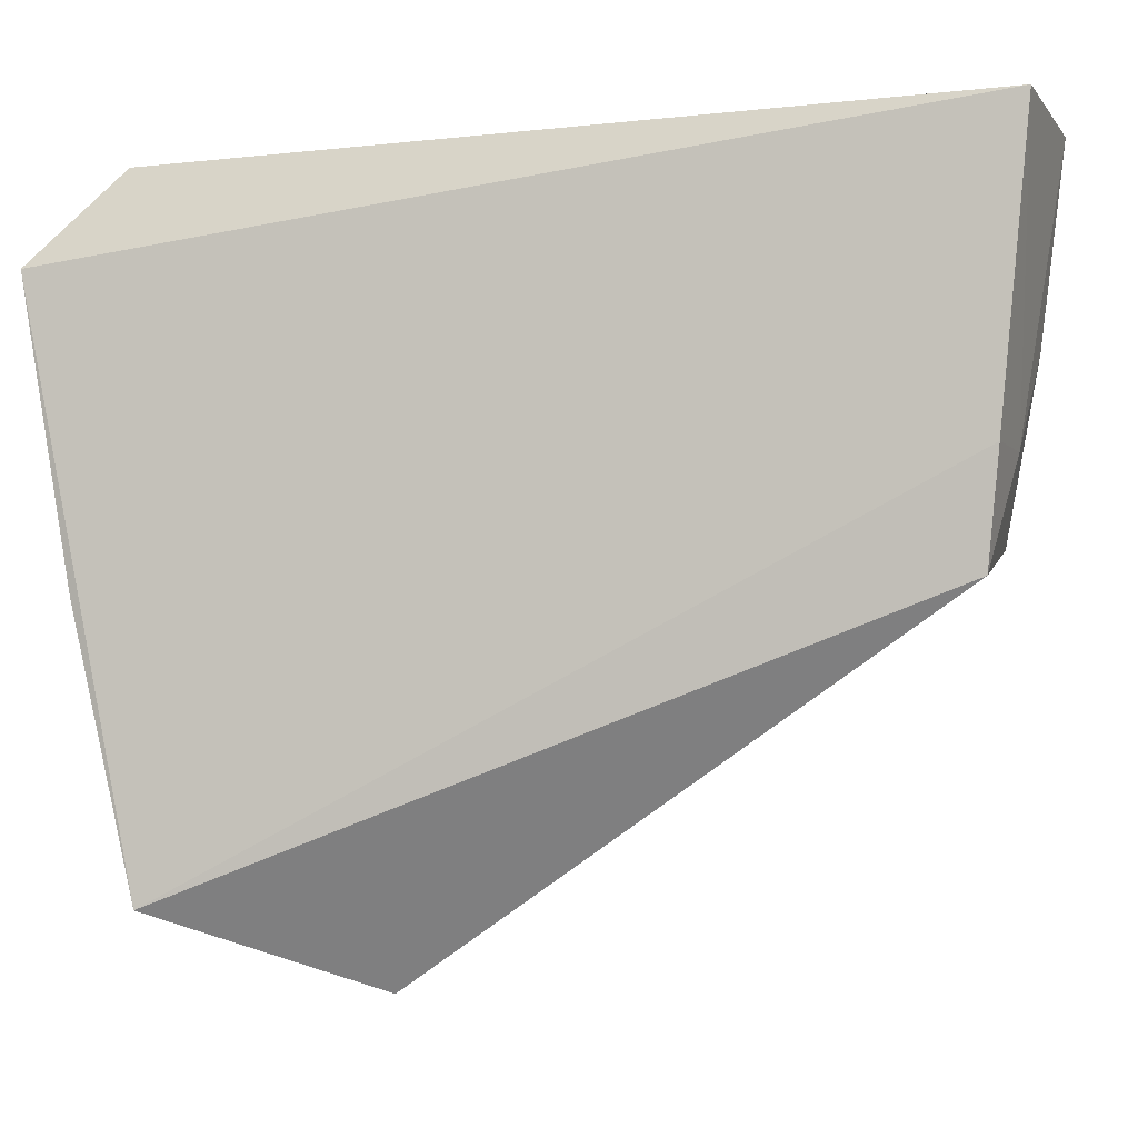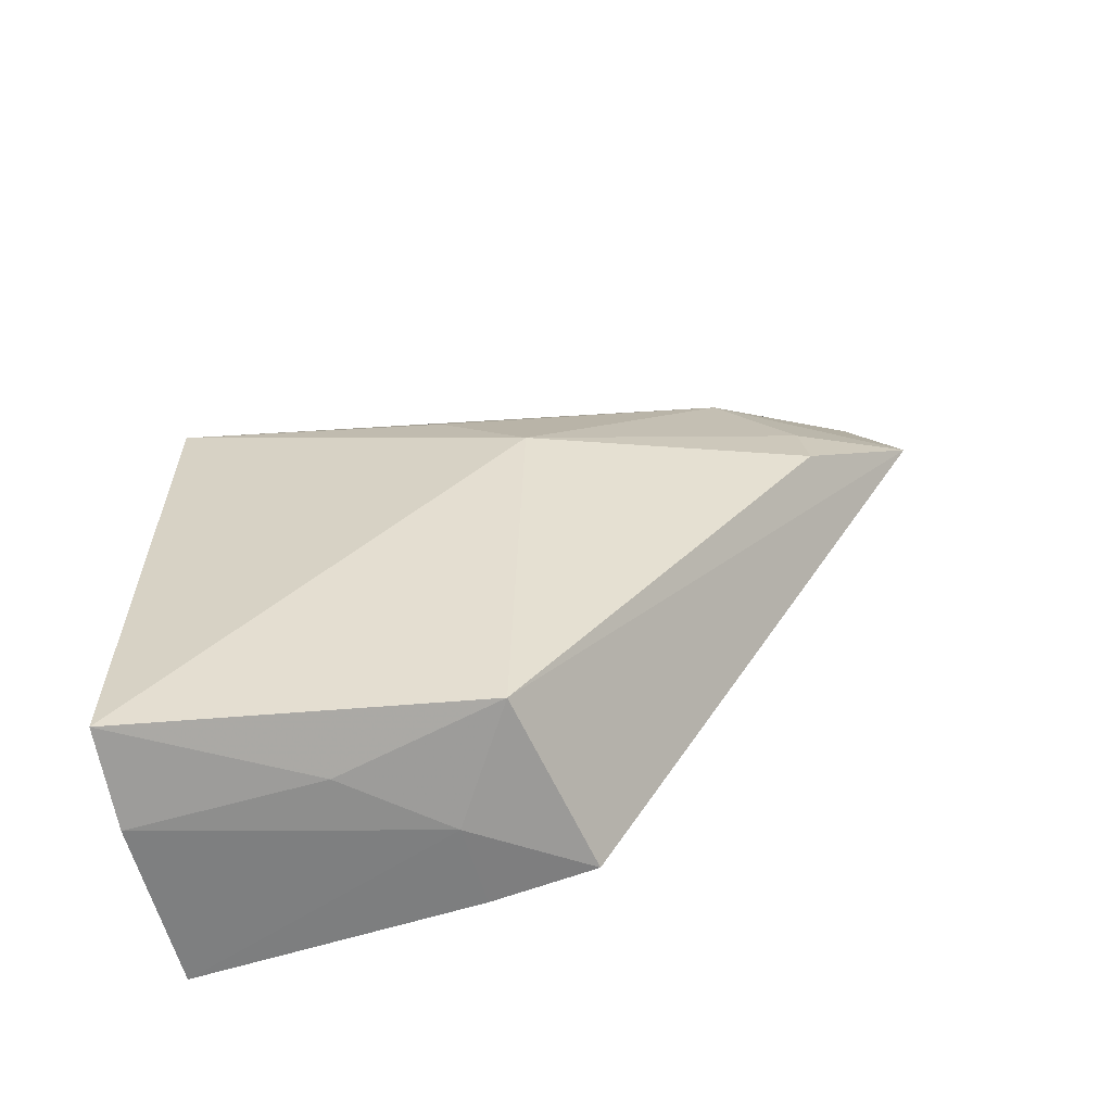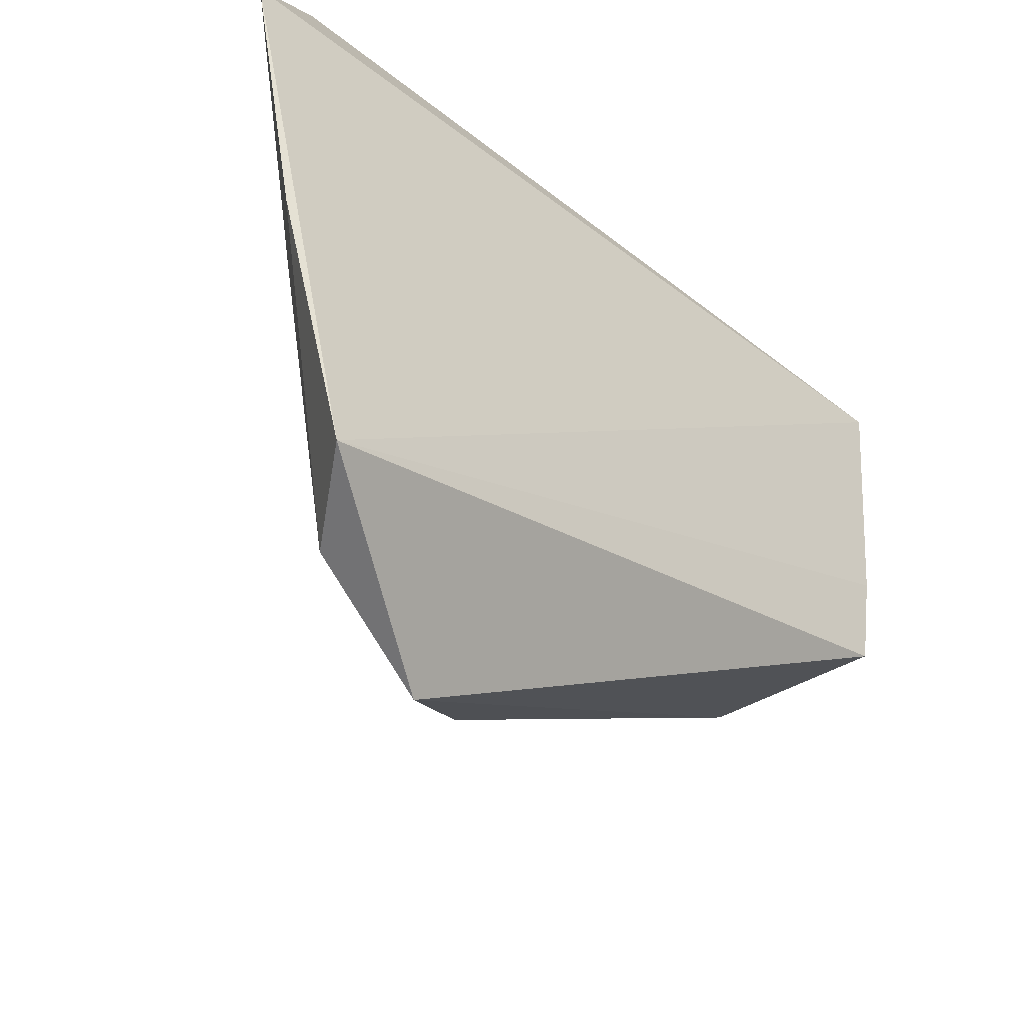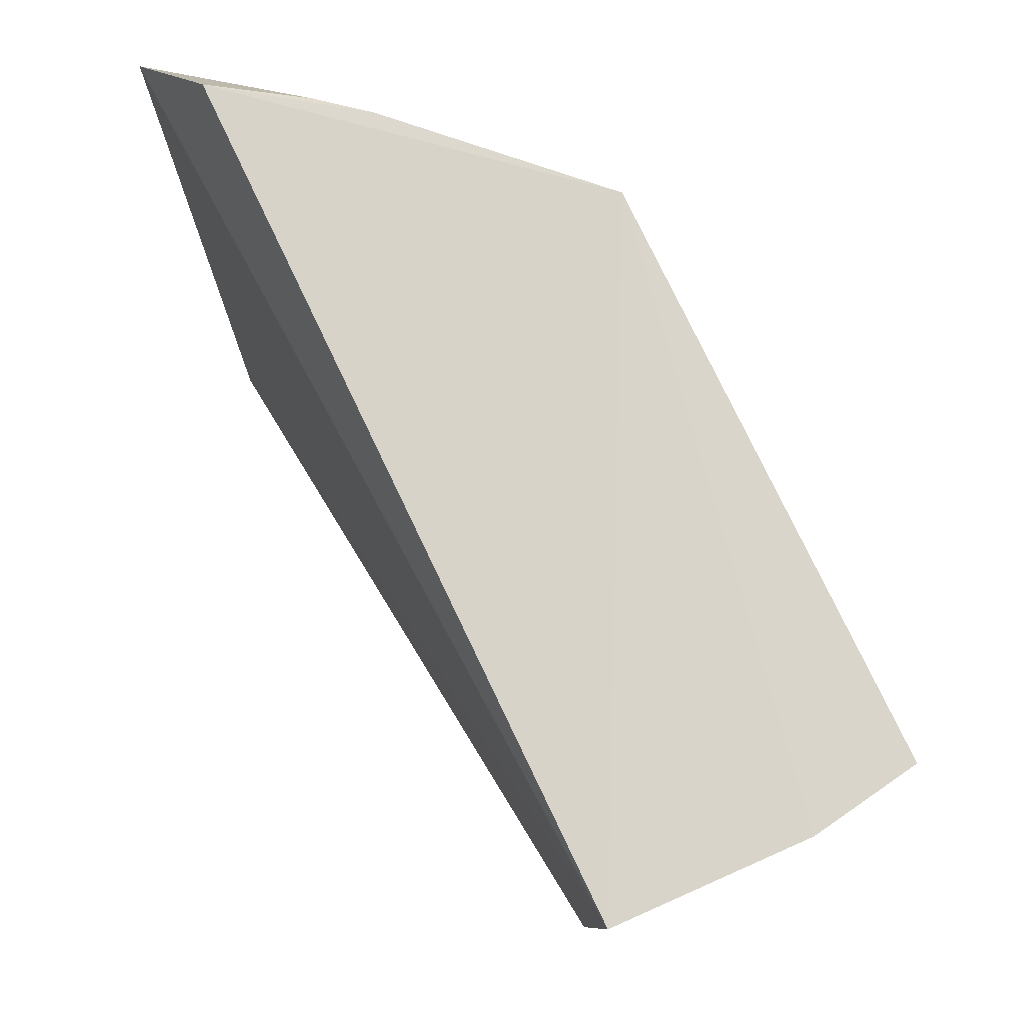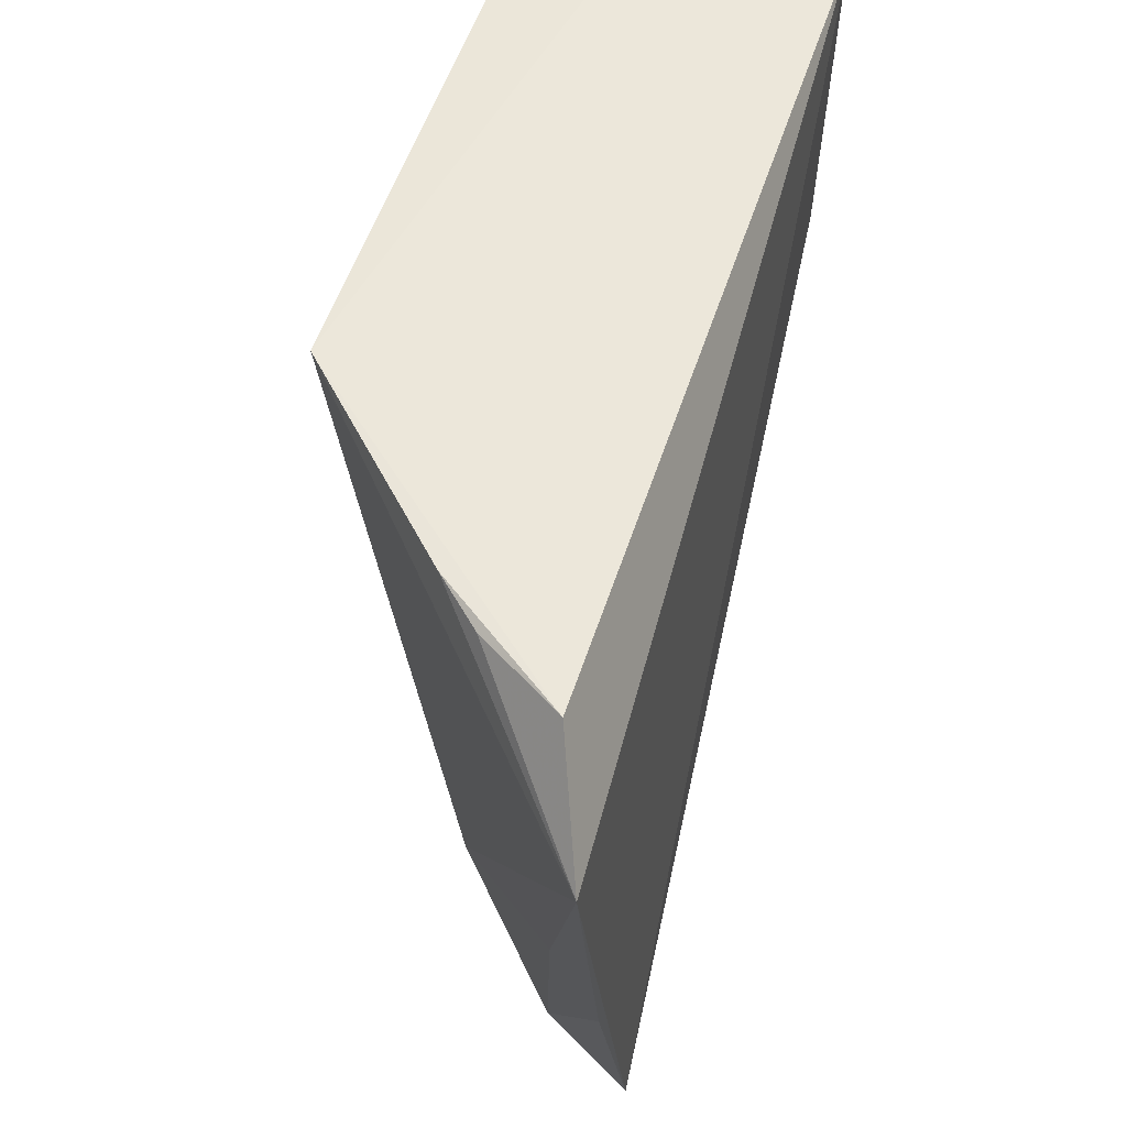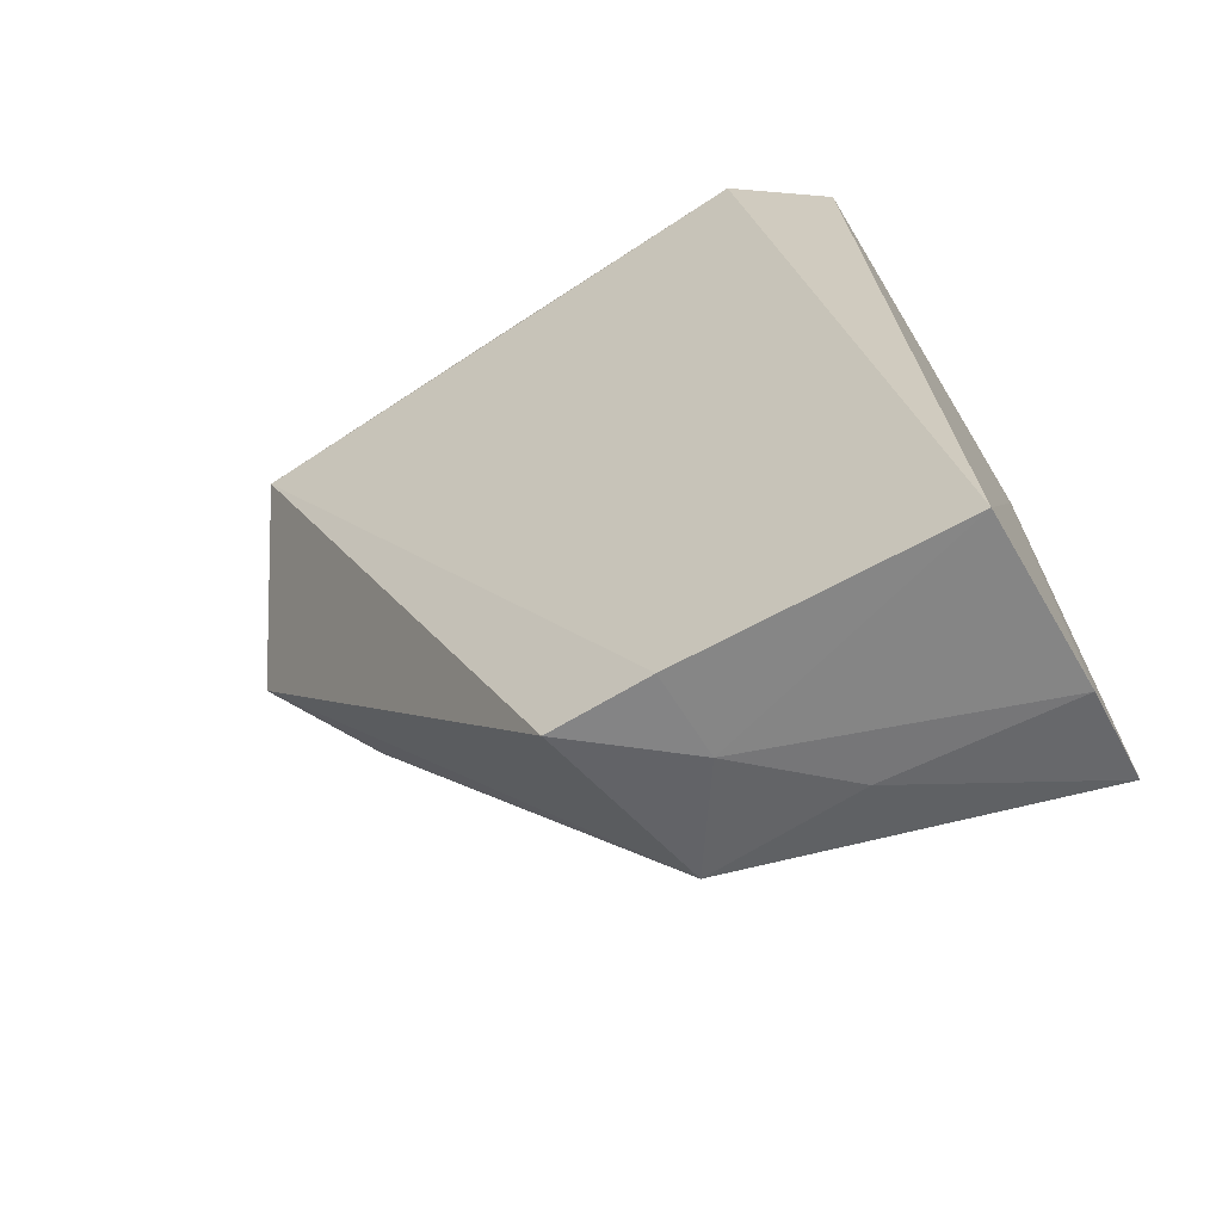
<metadata>
{"format":"obj","ext":"obj","renderer":"f3d","projection":"perspective","resolution":1024,"background":"white","views":[{"elev":-5.2,"azim":114.4,"up":"+Y"},{"elev":-52.8,"azim":-75.7,"up":"+Z"},{"elev":-47.6,"azim":54.7,"up":"+Y"},{"elev":75.0,"azim":161.3,"up":"+Y"},{"elev":54.1,"azim":24.4,"up":"+Y"},{"elev":-69.5,"azim":120.4,"up":"+Z"}]}
</metadata>
<code>
v -0.03191 -0.08022 0.03852
v -0.03212 -0.1019 0.03372
v -0.0373 -0.07627 0.004687
v -0.04421 -0.07628 0.005323
v -0.04563 -0.07618 0.02709
v -0.03748 -0.09147 0.006345
v -0.04011 -0.09739 0.02954
v -0.03373 -0.0766 0.03539
v -0.03728 -0.08734 0.005841
v -0.03593 -0.1025 0.03189
v -0.04475 -0.08999 0.007729
v -0.03884 -0.07646 0.03252
v -0.04067 -0.08726 0.006118
v -0.03207 -0.09153 0.03639
v -0.0344 -0.09118 0.03493
v -0.03778 -0.1048 0.02701
v -0.04453 -0.09041 0.02351
v -0.04804 -0.07643 0.006423
v -0.03706 -0.07671 0.03378
v -0.04406 -0.08669 0.02651
v -0.04109 -0.1011 0.02323
v -0.04394 -0.08359 0.006228
v -0.04054 -0.1007 0.0256
f 1 2 3
f 5 3 4
f 7 1 5
f 8 1 3
f 8 3 5
f 9 3 2
f 9 2 6
f 12 8 5
f 12 5 1
f 13 9 6
f 13 4 3
f 13 3 9
f 13 6 11
f 14 10 2
f 14 2 1
f 15 1 7
f 15 7 10
f 15 14 1
f 15 10 14
f 16 6 2
f 16 2 10
f 16 11 6
f 16 10 7
f 18 5 4
f 18 17 5
f 18 11 17
f 19 12 1
f 19 1 8
f 19 8 12
f 20 17 7
f 20 7 5
f 20 5 17
f 21 17 11
f 21 11 16
f 22 13 11
f 22 11 18
f 22 18 4
f 22 4 13
f 23 21 16
f 23 16 7
f 23 7 17
f 23 17 21

</code>
